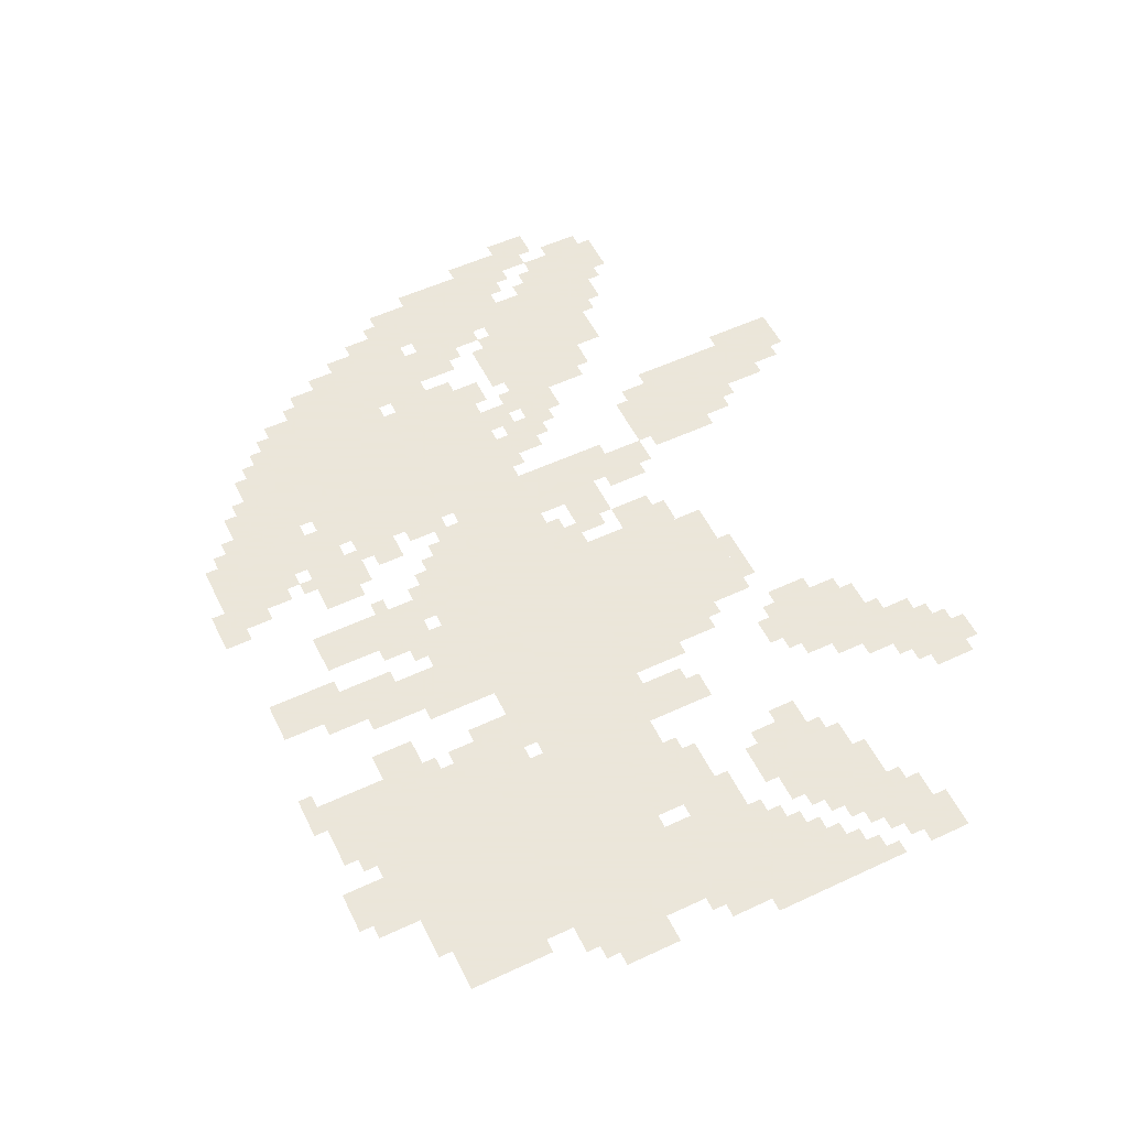
<metadata>
{"format":"obj","ext":"obj","renderer":"f3d","projection":"perspective","resolution":1024,"background":"white","views":[{"elev":55.0,"azim":63.9,"up":"+Z"}]}
</metadata>
<code>
g patelixia_rw-mesh
v -160 421 0
v -160 709 0
v -576 709 0
v -576 421 0
v -1280 389 0
v -1280 613 0
v -1760 613 0
v -1760 389 0
v -160 165 0
v -160 421 0
v -576 421 0
v -576 165 0
v -576 645 0
v -576 837 0
v -1120 837 0
v -1120 645 0
v -1120 645 0
v -1120 837 0
v -1632 837 0
v -1632 645 0
v -768 837 0
v -768 1189 0
v -1024 1189 0
v -1024 837 0
v -1568 933 0
v -1568 1157 0
v -1760 1157 0
v -1760 933 0
v -32 741 0
v -32 965 0
v -224 965 0
v -224 741 0
v -1792 773 0
v -1792 1029 0
v -1952 1029 0
v -1952 773 0
v -1280 1157 0
v -1280 1413 0
v -1408 1413 0
v -1408 1157 0
v -896 549 0
v -896 645 0
v -1216 645 0
v -1216 549 0
v -576 549 0
v -576 645 0
v -896 645 0
v -896 549 0
v -1664 613 0
v -1664 741 0
v -1888 741 0
v -1888 613 0
v -544 1221 0
v -544 1381 0
v -704 1381 0
v -704 1221 0
v -192 1029 0
v -192 1189 0
v -352 1189 0
v -352 1029 0
v -1216 837 0
v -1216 1061 0
v -1312 1061 0
v -1312 837 0
v -1728 1157 0
v -1728 1253 0
v -1952 1253 0
v -1952 1157 0
v -1376 1413 0
v -1376 1605 0
v -1472 1605 0
v -1472 1413 0
v -320 37 0
v -320 165 0
v -448 165 0
v -448 37 0
v -576 261 0
v -576 517 0
v -640 517 0
v -640 261 0
v -864 37 0
v -864 197 0
v -960 197 0
v -960 37 0
v -800 229 0
v -800 389 0
v -896 389 0
v -896 229 0
v -800 389 0
v -800 549 0
v -896 549 0
v -896 389 0
v -1280 197 0
v -1280 357 0
v -1376 357 0
v -1376 197 0
v -1280 37 0
v -1280 197 0
v -1376 197 0
v -1376 37 0
v -576 37 0
v -576 261 0
v -640 261 0
v -640 37 0
v -1184 261 0
v -1184 389 0
v -1280 389 0
v -1280 261 0
v 0 965 0
v 0 1093 0
v -96 1093 0
v -96 965 0
v -896 421 0
v -896 549 0
v -992 549 0
v -992 421 0
v -32 1189 0
v -32 1285 0
v -160 1285 0
v -160 1189 0
v -384 1477 0
v -384 1573 0
v -512 1573 0
v -512 1477 0
v -992 325 0
v -992 453 0
v -1088 453 0
v -1088 325 0
v -1376 325 0
v -1376 389 0
v -1568 389 0
v -1568 325 0
v -448 709 0
v -448 805 0
v -576 805 0
v -576 709 0
v -992 197 0
v -992 325 0
v -1088 325 0
v -1088 197 0
v -320 709 0
v -320 805 0
v -448 805 0
v -448 709 0
v -96 421 0
v -96 581 0
v -160 581 0
v -160 421 0
v -1568 325 0
v -1568 389 0
v -1728 389 0
v -1728 325 0
v -96 581 0
v -96 741 0
v -160 741 0
v -160 581 0
v -544 837 0
v -544 933 0
v -640 933 0
v -640 837 0
v -1120 901 0
v -1120 997 0
v -1216 997 0
v -1216 901 0
v -480 1381 0
v -480 1477 0
v -576 1477 0
v -576 1381 0
v -1472 933 0
v -1472 1029 0
v -1568 1029 0
v -1568 933 0
v -1696 741 0
v -1696 837 0
v -1792 837 0
v -1792 741 0
v -480 69 0
v -480 165 0
v -576 165 0
v -576 69 0
v -1792 1029 0
v -1792 1157 0
v -1856 1157 0
v -1856 1029 0
v -32 485 0
v -32 613 0
v -96 613 0
v -96 485 0
v -1536 197 0
v -1536 325 0
v -1600 325 0
v -1600 197 0
v -224 805 0
v -224 869 0
v -352 869 0
v -352 805 0
v -704 933 0
v -704 1061 0
v -768 1061 0
v -768 933 0
v -640 421 0
v -640 517 0
v -704 517 0
v -704 421 0
v -1440 133 0
v -1440 229 0
v -1504 229 0
v -1504 133 0
v -1440 229 0
v -1440 325 0
v -1504 325 0
v -1504 229 0
v -1376 197 0
v -1376 293 0
v -1440 293 0
v -1440 197 0
v -1376 101 0
v -1376 197 0
v -1440 197 0
v -1440 101 0
v -704 837 0
v -704 933 0
v -768 933 0
v -768 837 0
v -1056 997 0
v -1056 1093 0
v -1120 1093 0
v -1120 997 0
v -1408 869 0
v -1408 965 0
v -1472 965 0
v -1472 869 0
v -224 709 0
v -224 805 0
v -288 805 0
v -288 709 0
v -672 197 0
v -672 293 0
v -736 293 0
v -736 197 0
v -1632 1157 0
v -1632 1221 0
v -1728 1221 0
v -1728 1157 0
v -1216 1061 0
v -1216 1157 0
v -1280 1157 0
v -1280 1061 0
v -1408 1317 0
v -1408 1413 0
v -1472 1413 0
v -1472 1317 0
v -1216 101 0
v -1216 197 0
v -1280 197 0
v -1280 101 0
v -992 485 0
v -992 549 0
v -1088 549 0
v -1088 485 0
v -1824 1253 0
v -1824 1317 0
v -1920 1317 0
v -1920 1253 0
v -352 805 0
v -352 869 0
v -448 869 0
v -448 805 0
v -1952 965 0
v -1952 1157 0
v -1984 1157 0
v -1984 965 0
v -1280 613 0
v -1280 645 0
v -1472 645 0
v -1472 613 0
v -1472 613 0
v -1472 645 0
v -1632 645 0
v -1632 613 0
v -1952 805 0
v -1952 965 0
v -1984 965 0
v -1984 805 0
v -640 5 0
v -640 165 0
v -672 165 0
v -672 5 0
v -640 165 0
v -640 325 0
v -672 325 0
v -672 165 0
v -1024 965 0
v -1024 1125 0
v -1056 1125 0
v -1056 965 0
v -1408 1253 0
v -1408 1317 0
v -1472 1317 0
v -1472 1253 0
v -96 965 0
v -96 1029 0
v -160 1029 0
v -160 965 0
v -1216 37 0
v -1216 101 0
v -1280 101 0
v -1280 37 0
v -1024 837 0
v -1024 965 0
v -1056 965 0
v -1056 837 0
v -1920 1253 0
v -1920 1317 0
v -1984 1317 0
v -1984 1253 0
v -1472 837 0
v -1472 901 0
v -1536 901 0
v -1536 837 0
v -1984 1061 0
v -1984 1189 0
v -2016 1189 0
v -2016 1061 0
v -1216 421 0
v -1216 485 0
v -1280 485 0
v -1280 421 0
v -96 1125 0
v -96 1189 0
v -160 1189 0
v -160 1125 0
v -1088 485 0
v -1088 549 0
v -1152 549 0
v -1152 485 0
v -768 421 0
v -768 517 0
v -800 517 0
v -800 421 0
v -128 165 0
v -128 261 0
v -160 261 0
v -160 165 0
v -1472 1541 0
v -1472 1637 0
v -1504 1637 0
v -1504 1541 0
v -1632 709 0
v -1632 805 0
v -1664 805 0
v -1664 709 0
v -1504 229 0
v -1504 325 0
v -1536 325 0
v -1536 229 0
v -1248 1253 0
v -1248 1349 0
v -1280 1349 0
v -1280 1253 0
v -128 261 0
v -128 357 0
v -160 357 0
v -160 261 0
v -352 965 0
v -352 1061 0
v -384 1061 0
v -384 965 0
v -160 1157 0
v -160 1253 0
v -192 1253 0
v -192 1157 0
v -1760 1061 0
v -1760 1157 0
v -1792 1157 0
v -1792 1061 0
v -352 1061 0
v -352 1157 0
v -384 1157 0
v -384 1061 0
v -160 1061 0
v -160 1157 0
v -192 1157 0
v -192 1061 0
v -1984 965 0
v -1984 1061 0
v -2016 1061 0
v -2016 965 0
v -1760 965 0
v -1760 1061 0
v -1792 1061 0
v -1792 965 0
v -1760 421 0
v -1760 517 0
v -1792 517 0
v -1792 421 0
v -608 517 0
v -608 549 0
v -704 549 0
v -704 517 0
v -1760 517 0
v -1760 613 0
v -1792 613 0
v -1792 517 0
v -704 517 0
v -704 549 0
v -800 549 0
v -800 517 0
v -352 5 0
v -352 37 0
v -416 37 0
v -416 5 0
v -416 1445 0
v -416 1477 0
v -480 1477 0
v -480 1445 0
v -224 133 0
v -224 165 0
v -288 165 0
v -288 133 0
v -1760 1253 0
v -1760 1285 0
v -1824 1285 0
v -1824 1253 0
v -32 1285 0
v -32 1317 0
v -96 1317 0
v -96 1285 0
v -512 1477 0
v -512 1541 0
v -544 1541 0
v -544 1477 0
v -1408 1605 0
v -1408 1637 0
v -1472 1637 0
v -1472 1605 0
v -416 1573 0
v -416 1605 0
v -480 1605 0
v -480 1573 0
v -832 165 0
v -832 229 0
v -864 229 0
v -864 165 0
v -1536 1061 0
v -1536 1125 0
v -1568 1125 0
v -1568 1061 0
v -1376 869 0
v -1376 933 0
v -1408 933 0
v -1408 869 0
v -1184 1061 0
v -1184 1125 0
v -1216 1125 0
v -1216 1061 0
v -192 1189 0
v -192 1221 0
v -256 1221 0
v -256 1189 0
v -2016 1125 0
v -2016 1189 0
v -2047 1189 0
v -2047 1125 0
v -1760 869 0
v -1760 933 0
v -1792 933 0
v -1792 869 0
v -1152 293 0
v -1152 357 0
v -1184 357 0
v -1184 293 0
v -1600 261 0
v -1600 325 0
v -1632 325 0
v -1632 261 0
v -960 357 0
v -960 421 0
v -992 421 0
v -992 357 0
v -1248 549 0
v -1248 613 0
v -1280 613 0
v -1280 549 0
v -1024 453 0
v -1024 485 0
v -1088 485 0
v -1088 453 0
v -1216 581 0
v -1216 645 0
v -1248 645 0
v -1248 581 0
v -1824 549 0
v -1824 613 0
v -1856 613 0
v -1856 549 0
v -1888 677 0
v -1888 741 0
v -1920 741 0
v -1920 677 0
v -1568 837 0
v -1568 869 0
v -1632 869 0
v -1632 837 0
v -160 709 0
v -160 741 0
v -224 741 0
v -224 709 0
v -640 357 0
v -640 421 0
v -672 421 0
v -672 357 0
v -512 37 0
v -512 69 0
v -576 69 0
v -576 37 0
v -1152 5 0
v -1152 69 0
v -1184 69 0
v -1184 5 0
v -448 101 0
v -448 165 0
v -480 165 0
v -480 101 0
v -1312 357 0
v -1312 389 0
v -1376 389 0
v -1376 357 0
v -1632 261 0
v -1632 325 0
v -1664 325 0
v -1664 261 0
v -1856 1093 0
v -1856 1157 0
v -1888 1157 0
v -1888 1093 0
v -416 1061 0
v -416 1125 0
v -448 1125 0
v -448 1061 0
v 0 1093 0
v 0 1157 0
v -32 1157 0
v -32 1093 0
v -1408 1189 0
v -1408 1253 0
v -1440 1253 0
v -1440 1189 0
v -608 1157 0
v -608 1189 0
v -672 1189 0
v -672 1157 0
v -1920 1029 0
v -1920 1093 0
v -1952 1093 0
v -1952 1029 0
v -1056 837 0
v -1056 901 0
v -1088 901 0
v -1088 837 0
v -1184 837 0
v -1184 901 0
v -1216 901 0
v -1216 837 0
v -1504 901 0
v -1504 933 0
v -1568 933 0
v -1568 901 0
v -288 965 0
v -288 997 0
v -352 997 0
v -352 965 0
v -544 933 0
v -544 965 0
v -608 965 0
v -608 933 0
v -672 837 0
v -672 901 0
v -704 901 0
v -704 837 0
v -1088 901 0
v -1088 965 0
v -1120 965 0
v -1120 901 0
v -1088 837 0
v -1088 901 0
v -1120 901 0
v -1120 837 0
v 0 901 0
v 0 965 0
v -32 965 0
v -32 901 0
v 0 837 0
v 0 901 0
v -32 901 0
v -32 837 0
v -672 901 0
v -672 965 0
v -704 965 0
v -704 901 0
v -1600 901 0
v -1600 933 0
v -1664 933 0
v -1664 901 0
v -1824 741 0
v -1824 773 0
v -1888 773 0
v -1888 741 0
v -1888 741 0
v -1888 773 0
v -1952 773 0
v -1952 741 0
v -1792 549 0
v -1792 613 0
v -1824 613 0
v -1824 549 0
v -1664 901 0
v -1664 933 0
v -1728 933 0
v -1728 901 0
v -224 869 0
v -224 901 0
v -288 901 0
v -288 869 0
v -288 869 0
v -288 901 0
v -352 901 0
v -352 869 0
v -288 997 0
v -288 1029 0
v -352 1029 0
v -352 997 0
v -768 357 0
v -768 421 0
v -800 421 0
v -800 357 0
v -1504 165 0
v -1504 229 0
v -1536 229 0
v -1536 165 0
v -1344 1477 0
v -1344 1541 0
v -1376 1541 0
v -1376 1477 0
v -1472 1477 0
v -1472 1541 0
v -1504 1541 0
v -1504 1477 0
v -1248 1189 0
v -1248 1253 0
v -1280 1253 0
v -1280 1189 0
v -1632 645 0
v -1632 709 0
v -1664 709 0
v -1664 645 0
v -1344 1413 0
v -1344 1477 0
v -1376 1477 0
v -1376 1413 0
v -384 1061 0
v -384 1125 0
v -416 1125 0
v -416 1061 0
v -384 997 0
v -384 1061 0
v -416 1061 0
v -416 997 0
v -224 997 0
v -224 1029 0
v -288 1029 0
v -288 997 0
v -576 1189 0
v -576 1221 0
v -640 1221 0
v -640 1189 0
v -800 1189 0
v -800 1221 0
v -864 1221 0
v -864 1189 0
v -864 1189 0
v -864 1221 0
v -928 1221 0
v -928 1189 0
v -1792 485 0
v -1792 549 0
v -1824 549 0
v -1824 485 0
v -1856 1317 0
v -1856 1349 0
v -1920 1349 0
v -1920 1317 0
v -1184 5 0
v -1184 69 0
v -1216 69 0
v -1216 5 0
v -512 1317 0
v -512 1381 0
v -544 1381 0
v -544 1317 0
v -640 1189 0
v -640 1221 0
v -704 1221 0
v -704 1189 0
v -704 1253 0
v -704 1317 0
v -736 1317 0
v -736 1253 0
v -576 1381 0
v -576 1413 0
v -640 1413 0
v -640 1381 0
v -1184 69 0
v -1184 133 0
v -1216 133 0
v -1216 69 0
v 0 1253 0
v 0 1317 0
v -32 1317 0
v -32 1253 0
v -896 197 0
v -896 261 0
v -928 261 0
v -928 197 0
v -896 261 0
v -896 325 0
v -928 325 0
v -928 261 0
v -1216 5 0
v -1216 37 0
v -1248 37 0
v -1248 5 0
v -1728 837 0
v -1728 869 0
v -1760 869 0
v -1760 837 0
v -608 5 0
v -608 37 0
v -640 37 0
v -640 5 0
v -672 5 0
v -672 37 0
v -704 37 0
v -704 5 0
v -736 1061 0
v -736 1093 0
v -768 1093 0
v -768 1061 0
v -160 965 0
v -160 997 0
v -192 997 0
v -192 965 0
v -1440 965 0
v -1440 997 0
v -1472 997 0
v -1472 965 0
v -96 1029 0
v -96 1061 0
v -128 1061 0
v -128 1029 0
v -1888 1029 0
v -1888 1061 0
v -1920 1061 0
v -1920 1029 0
v -1344 837 0
v -1344 869 0
v -1376 869 0
v -1376 837 0
v -1408 837 0
v -1408 869 0
v -1440 869 0
v -1440 837 0
v -224 901 0
v -224 933 0
v -256 933 0
v -256 901 0
v -1120 837 0
v -1120 869 0
v -1152 869 0
v -1152 837 0
v -64 453 0
v -64 485 0
v -96 485 0
v -96 453 0
v -1152 517 0
v -1152 549 0
v -1184 549 0
v -1184 517 0
v -1248 389 0
v -1248 421 0
v -1280 421 0
v -1280 389 0
v -928 389 0
v -928 421 0
v -960 421 0
v -960 389 0
v -288 773 0
v -288 805 0
v -320 805 0
v -320 773 0
v -544 805 0
v -544 837 0
v -576 837 0
v -576 805 0
v -1920 709 0
v -1920 741 0
v -1952 741 0
v -1952 709 0
v -64 709 0
v -64 741 0
v -96 741 0
v -96 709 0
v -448 805 0
v -448 837 0
v -480 837 0
v -480 805 0
v -864 197 0
v -864 229 0
v -896 229 0
v -896 197 0
v -1376 69 0
v -1376 101 0
v -1408 101 0
v -1408 69 0
v -1248 197 0
v -1248 229 0
v -1280 229 0
v -1280 197 0
v -1408 293 0
v -1408 325 0
v -1440 325 0
v -1440 293 0
v -1088 357 0
v -1088 389 0
v -1120 389 0
v -1120 357 0
v -1216 229 0
v -1216 261 0
v -1248 261 0
v -1248 229 0
v -1664 293 0
v -1664 325 0
v -1696 325 0
v -1696 293 0
v -1056 1093 0
v -1056 1125 0
v -1088 1125 0
v -1088 1093 0
v -1248 517 0
v -1248 549 0
v -1280 549 0
v -1280 517 0
v -1760 837 0
v -1760 869 0
v -1792 869 0
v -1792 837 0
v -512 1285 0
v -512 1317 0
v -544 1317 0
v -544 1285 0
v -640 1381 0
v -640 1413 0
v -672 1413 0
v -672 1381 0
v -1152 261 0
v -1152 293 0
v -1184 293 0
v -1184 261 0
v -960 325 0
v -960 357 0
v -992 357 0
v -992 325 0
v -1088 453 0
v -1088 485 0
v -1120 485 0
v -1120 453 0
v -2016 1093 0
v -2016 1125 0
v -2047 1125 0
v -2047 1093 0
v 0 1221 0
v 0 1253 0
v -32 1253 0
v -32 1221 0
v -256 1189 0
v -256 1221 0
v -288 1221 0
v -288 1189 0
v -1184 1029 0
v -1184 1061 0
v -1216 1061 0
v -1216 1029 0
v -1376 837 0
v -1376 869 0
v -1408 869 0
v -1408 837 0
v -1536 1029 0
v -1536 1061 0
v -1568 1061 0
v -1568 1029 0
v -1920 1317 0
v -1920 1349 0
v -1952 1349 0
v -1952 1317 0
v -1600 229 0
v -1600 261 0
v -1632 261 0
v -1632 229 0
v -1952 1221 0
v -1952 1253 0
v -1984 1253 0
v -1984 1221 0
v -480 1349 0
v -480 1381 0
v -512 1381 0
v -512 1349 0
v -1312 1413 0
v -1312 1445 0
v -1344 1445 0
v -1344 1413 0
v -64 1157 0
v -64 1189 0
v -96 1189 0
v -96 1157 0
v -128 1093 0
v -128 1125 0
v -160 1125 0
v -160 1093 0
v -32 1093 0
v -32 1125 0
v -64 1125 0
v -64 1093 0
v -1888 1125 0
v -1888 1157 0
v -1920 1157 0
v -1920 1125 0
v -416 5 0
v -416 37 0
v -448 37 0
v -448 5 0
v -288 133 0
v -288 165 0
v -320 165 0
v -320 133 0
v -832 133 0
v -832 165 0
v -864 165 0
v -864 133 0
v -704 1221 0
v -704 1253 0
v -736 1253 0
v -736 1221 0
v -576 1413 0
v -576 1445 0
v -608 1445 0
v -608 1413 0
v -448 1413 0
v -448 1445 0
v -480 1445 0
v -480 1413 0
v -544 1477 0
v -544 1509 0
v -576 1509 0
v -576 1477 0
g patelixia_rw-mesh_0
f 3 2 1
f 1 4 3
f 7 6 5
f 5 8 7
f 11 10 9
f 9 12 11
f 15 14 13
f 13 16 15
f 19 18 17
f 17 20 19
f 23 22 21
f 21 24 23
f 27 26 25
f 25 28 27
f 31 30 29
f 29 32 31
f 35 34 33
f 33 36 35
f 39 38 37
f 37 40 39
f 43 42 41
f 41 44 43
f 47 46 45
f 45 48 47
f 51 50 49
f 49 52 51
f 55 54 53
f 53 56 55
f 59 58 57
f 57 60 59
f 63 62 61
f 61 64 63
f 67 66 65
f 65 68 67
f 71 70 69
f 69 72 71
f 75 74 73
f 73 76 75
f 79 78 77
f 77 80 79
f 83 82 81
f 81 84 83
f 87 86 85
f 85 88 87
f 91 90 89
f 89 92 91
f 95 94 93
f 93 96 95
f 99 98 97
f 97 100 99
f 103 102 101
f 101 104 103
f 107 106 105
f 105 108 107
f 111 110 109
f 109 112 111
f 115 114 113
f 113 116 115
f 119 118 117
f 117 120 119
f 123 122 121
f 121 124 123
f 127 126 125
f 125 128 127
f 131 130 129
f 129 132 131
f 135 134 133
f 133 136 135
f 139 138 137
f 137 140 139
f 143 142 141
f 141 144 143
f 147 146 145
f 145 148 147
f 151 150 149
f 149 152 151
f 155 154 153
f 153 156 155
f 159 158 157
f 157 160 159
f 163 162 161
f 161 164 163
f 167 166 165
f 165 168 167
f 171 170 169
f 169 172 171
f 175 174 173
f 173 176 175
f 179 178 177
f 177 180 179
f 183 182 181
f 181 184 183
f 187 186 185
f 185 188 187
f 191 190 189
f 189 192 191
f 195 194 193
f 193 196 195
f 199 198 197
f 197 200 199
f 203 202 201
f 201 204 203
f 207 206 205
f 205 208 207
f 211 210 209
f 209 212 211
f 215 214 213
f 213 216 215
f 219 218 217
f 217 220 219
f 223 222 221
f 221 224 223
f 227 226 225
f 225 228 227
f 231 230 229
f 229 232 231
f 235 234 233
f 233 236 235
f 239 238 237
f 237 240 239
f 243 242 241
f 241 244 243
f 247 246 245
f 245 248 247
f 251 250 249
f 249 252 251
f 255 254 253
f 253 256 255
f 259 258 257
f 257 260 259
f 263 262 261
f 261 264 263
f 267 266 265
f 265 268 267
f 271 270 269
f 269 272 271
f 275 274 273
f 273 276 275
f 279 278 277
f 277 280 279
f 283 282 281
f 281 284 283
f 287 286 285
f 285 288 287
f 291 290 289
f 289 292 291
f 295 294 293
f 293 296 295
f 299 298 297
f 297 300 299
f 303 302 301
f 301 304 303
f 307 306 305
f 305 308 307
f 311 310 309
f 309 312 311
f 315 314 313
f 313 316 315
f 319 318 317
f 317 320 319
f 323 322 321
f 321 324 323
f 327 326 325
f 325 328 327
f 331 330 329
f 329 332 331
f 335 334 333
f 333 336 335
f 339 338 337
f 337 340 339
f 343 342 341
f 341 344 343
f 347 346 345
f 345 348 347
f 351 350 349
f 349 352 351
f 355 354 353
f 353 356 355
f 359 358 357
f 357 360 359
f 363 362 361
f 361 364 363
f 367 366 365
f 365 368 367
f 371 370 369
f 369 372 371
f 375 374 373
f 373 376 375
f 379 378 377
f 377 380 379
f 383 382 381
f 381 384 383
f 387 386 385
f 385 388 387
f 391 390 389
f 389 392 391
f 395 394 393
f 393 396 395
f 399 398 397
f 397 400 399
f 403 402 401
f 401 404 403
f 407 406 405
f 405 408 407
f 411 410 409
f 409 412 411
f 415 414 413
f 413 416 415
f 419 418 417
f 417 420 419
f 423 422 421
f 421 424 423
f 427 426 425
f 425 428 427
f 431 430 429
f 429 432 431
f 435 434 433
f 433 436 435
f 439 438 437
f 437 440 439
f 443 442 441
f 441 444 443
f 447 446 445
f 445 448 447
f 451 450 449
f 449 452 451
f 455 454 453
f 453 456 455
f 459 458 457
f 457 460 459
f 463 462 461
f 461 464 463
f 467 466 465
f 465 468 467
f 471 470 469
f 469 472 471
f 475 474 473
f 473 476 475
f 479 478 477
f 477 480 479
f 483 482 481
f 481 484 483
f 487 486 485
f 485 488 487
f 491 490 489
f 489 492 491
f 495 494 493
f 493 496 495
f 499 498 497
f 497 500 499
f 503 502 501
f 501 504 503
f 507 506 505
f 505 508 507
f 511 510 509
f 509 512 511
f 515 514 513
f 513 516 515
f 519 518 517
f 517 520 519
f 523 522 521
f 521 524 523
f 527 526 525
f 525 528 527
f 531 530 529
f 529 532 531
f 535 534 533
f 533 536 535
f 539 538 537
f 537 540 539
f 543 542 541
f 541 544 543
f 547 546 545
f 545 548 547
f 551 550 549
f 549 552 551
f 555 554 553
f 553 556 555
f 559 558 557
f 557 560 559
f 563 562 561
f 561 564 563
f 567 566 565
f 565 568 567
f 571 570 569
f 569 572 571
f 575 574 573
f 573 576 575
f 579 578 577
f 577 580 579
f 583 582 581
f 581 584 583
f 587 586 585
f 585 588 587
f 591 590 589
f 589 592 591
f 595 594 593
f 593 596 595
f 599 598 597
f 597 600 599
f 603 602 601
f 601 604 603
f 607 606 605
f 605 608 607
f 611 610 609
f 609 612 611
f 615 614 613
f 613 616 615
f 619 618 617
f 617 620 619
f 623 622 621
f 621 624 623
f 627 626 625
f 625 628 627
f 631 630 629
f 629 632 631
f 635 634 633
f 633 636 635
f 639 638 637
f 637 640 639
f 643 642 641
f 641 644 643
f 647 646 645
f 645 648 647
f 651 650 649
f 649 652 651
f 655 654 653
f 653 656 655
f 659 658 657
f 657 660 659
f 663 662 661
f 661 664 663
f 667 666 665
f 665 668 667
f 671 670 669
f 669 672 671
f 675 674 673
f 673 676 675
f 679 678 677
f 677 680 679
f 683 682 681
f 681 684 683
f 687 686 685
f 685 688 687
f 691 690 689
f 689 692 691
f 695 694 693
f 693 696 695
f 699 698 697
f 697 700 699
f 703 702 701
f 701 704 703
f 707 706 705
f 705 708 707
f 711 710 709
f 709 712 711
f 715 714 713
f 713 716 715
f 719 718 717
f 717 720 719
f 723 722 721
f 721 724 723
f 727 726 725
f 725 728 727
f 731 730 729
f 729 732 731
f 735 734 733
f 733 736 735
f 739 738 737
f 737 740 739
f 743 742 741
f 741 744 743
f 747 746 745
f 745 748 747
f 751 750 749
f 749 752 751
f 755 754 753
f 753 756 755
f 759 758 757
f 757 760 759
f 763 762 761
f 761 764 763
f 767 766 765
f 765 768 767
f 771 770 769
f 769 772 771
f 775 774 773
f 773 776 775
f 779 778 777
f 777 780 779
f 783 782 781
f 781 784 783
f 787 786 785
f 785 788 787
f 791 790 789
f 789 792 791
f 795 794 793
f 793 796 795
f 799 798 797
f 797 800 799
f 803 802 801
f 801 804 803
f 807 806 805
f 805 808 807
f 811 810 809
f 809 812 811
f 815 814 813
f 813 816 815
f 819 818 817
f 817 820 819
f 823 822 821
f 821 824 823
f 827 826 825
f 825 828 827
f 831 830 829
f 829 832 831
f 835 834 833
f 833 836 835
f 839 838 837
f 837 840 839
f 843 842 841
f 841 844 843
f 847 846 845
f 845 848 847
f 851 850 849
f 849 852 851
f 855 854 853
f 853 856 855
f 859 858 857
f 857 860 859
f 863 862 861
f 861 864 863
f 867 866 865
f 865 868 867
f 871 870 869
f 869 872 871
f 875 874 873
f 873 876 875
f 879 878 877
f 877 880 879
f 883 882 881
f 881 884 883
f 887 886 885
f 885 888 887
f 891 890 889
f 889 892 891
f 895 894 893
f 893 896 895
f 899 898 897
f 897 900 899
f 903 902 901
f 901 904 903
f 907 906 905
f 905 908 907
f 911 910 909
f 909 912 911
f 915 914 913
f 913 916 915
f 919 918 917
f 917 920 919
f 923 922 921
f 921 924 923
f 927 926 925
f 925 928 927
f 931 930 929
f 929 932 931
f 935 934 933
f 933 936 935
f 939 938 937
f 937 940 939
f 943 942 941
f 941 944 943
f 947 946 945
f 945 948 947
f 951 950 949
f 949 952 951
f 955 954 953
f 953 956 955
f 959 958 957
f 957 960 959
f 963 962 961
f 961 964 963

</code>
